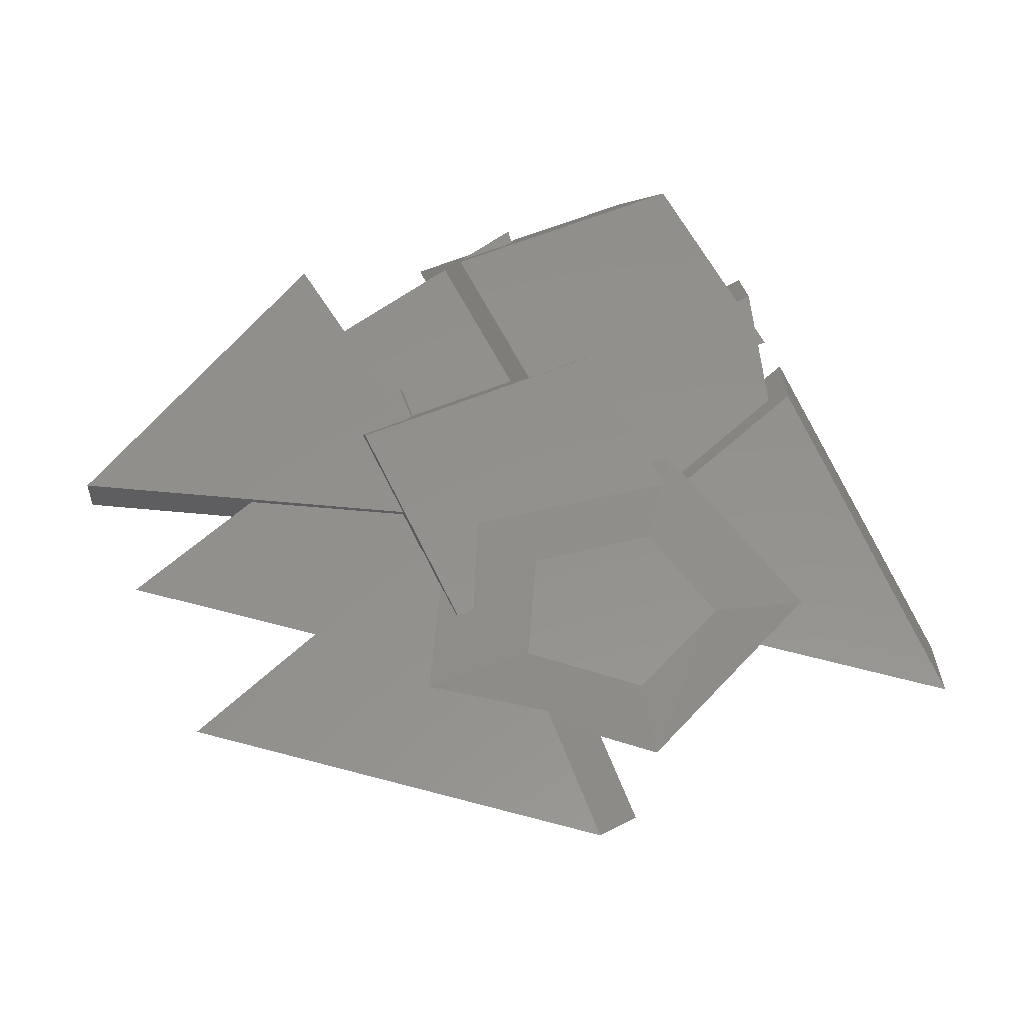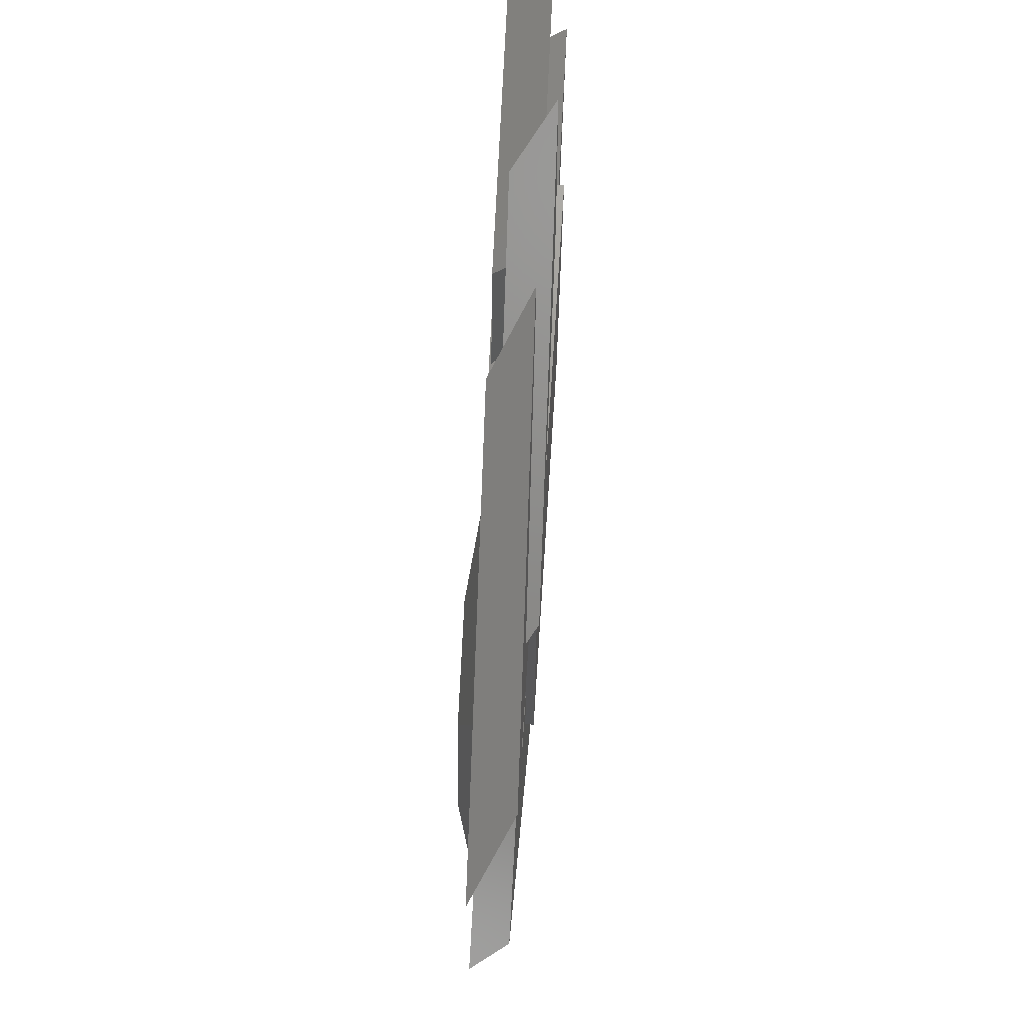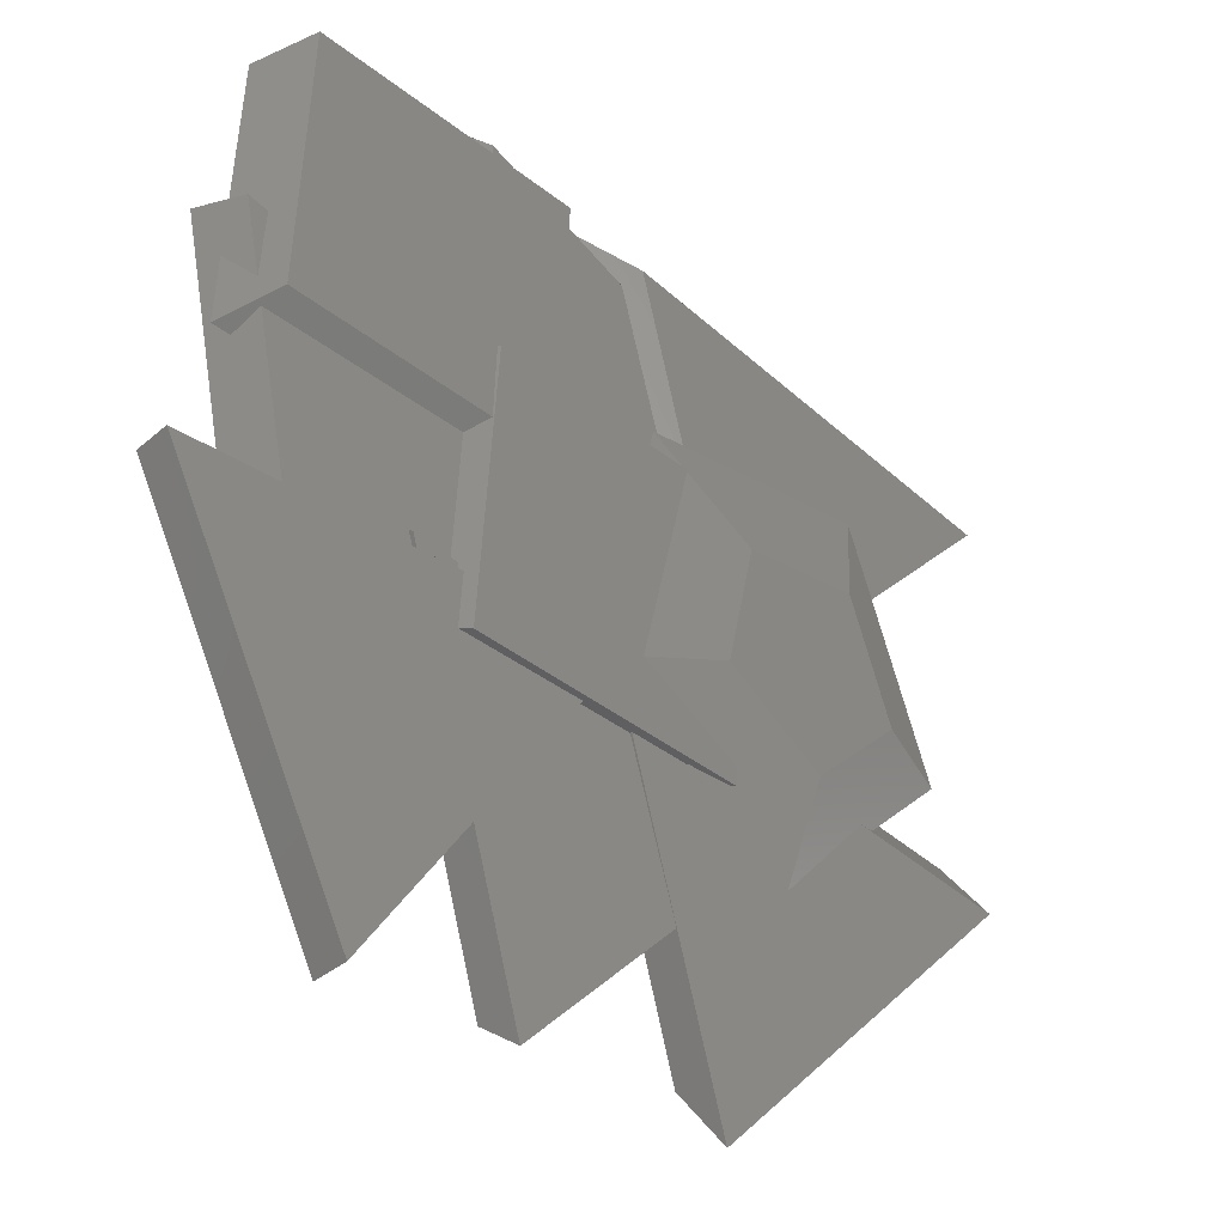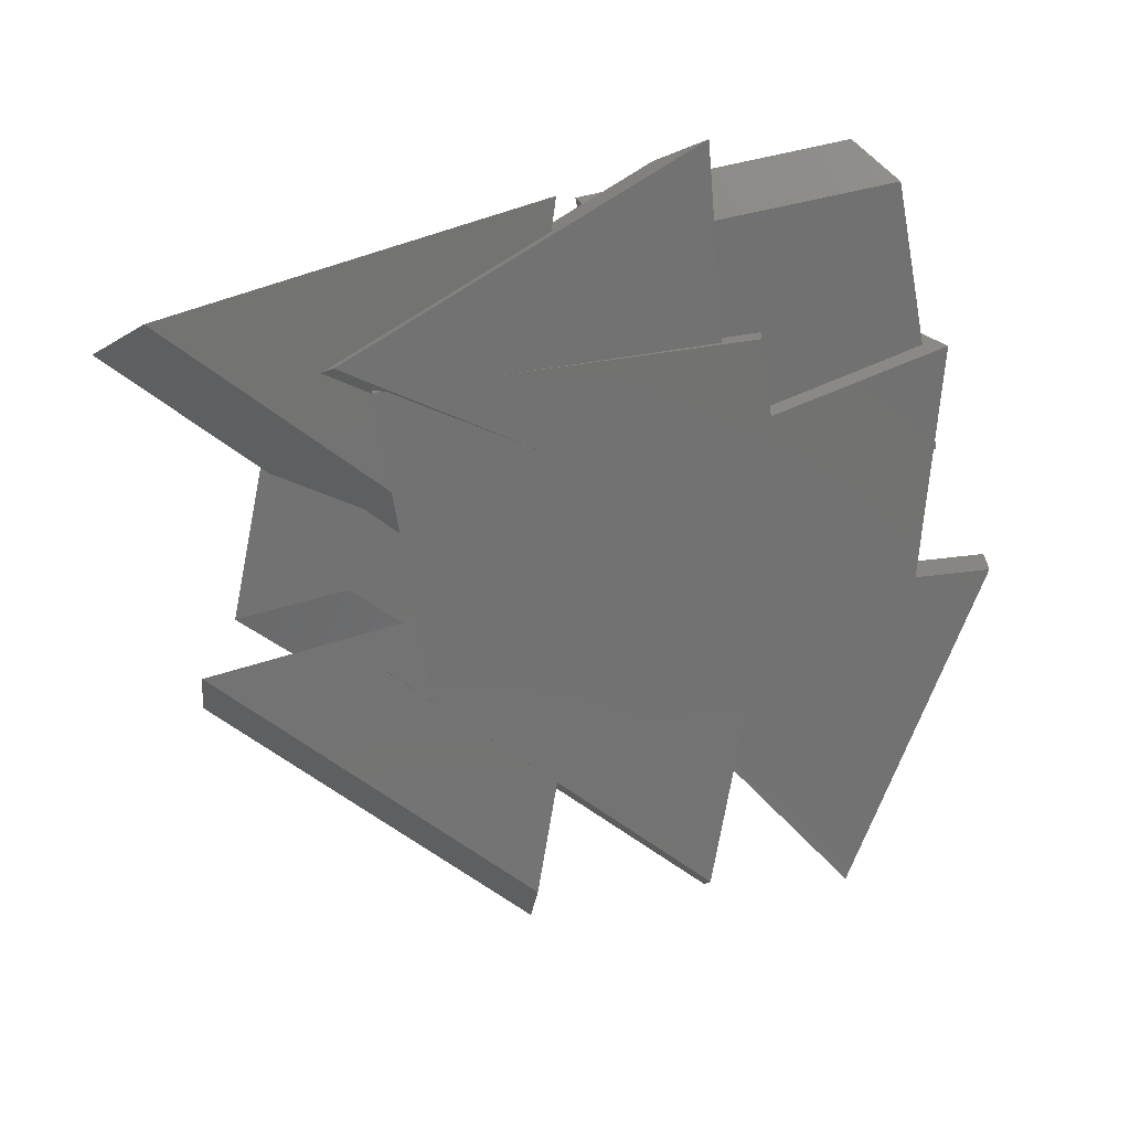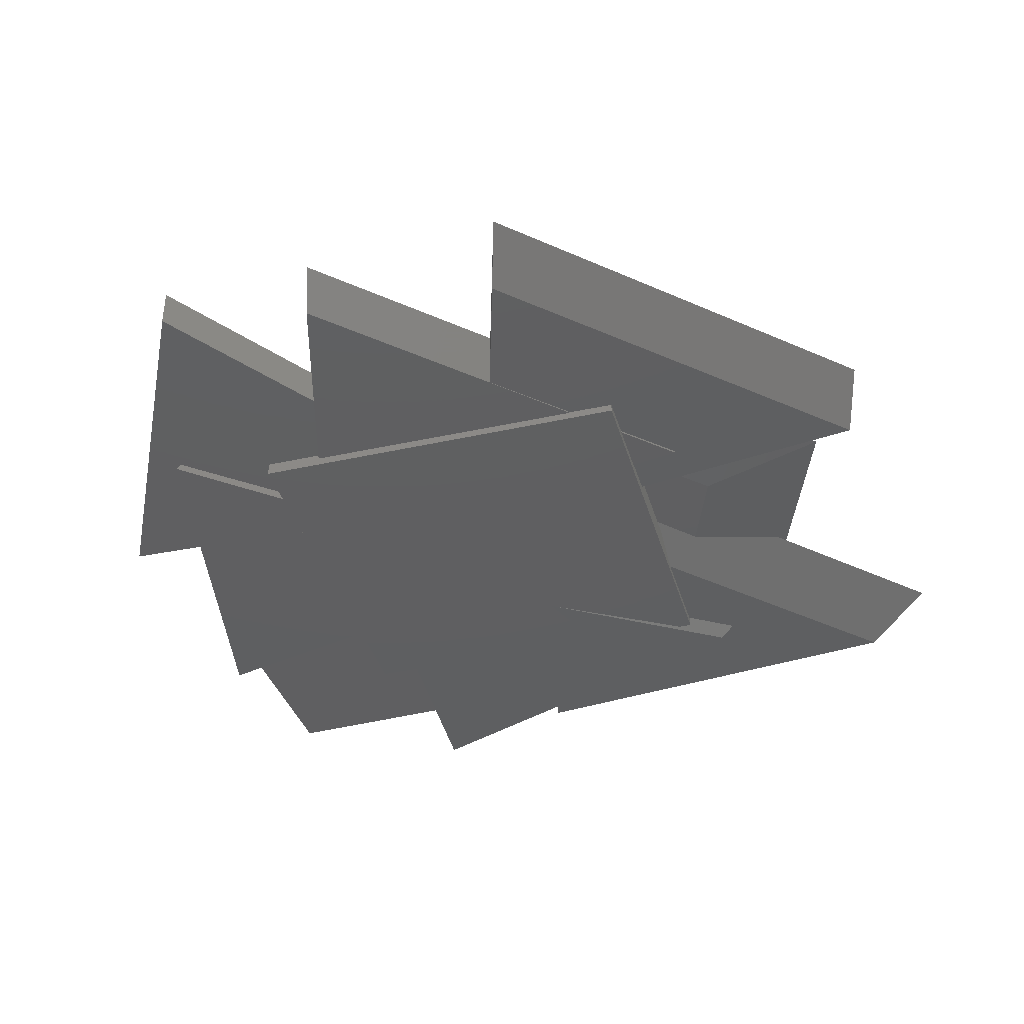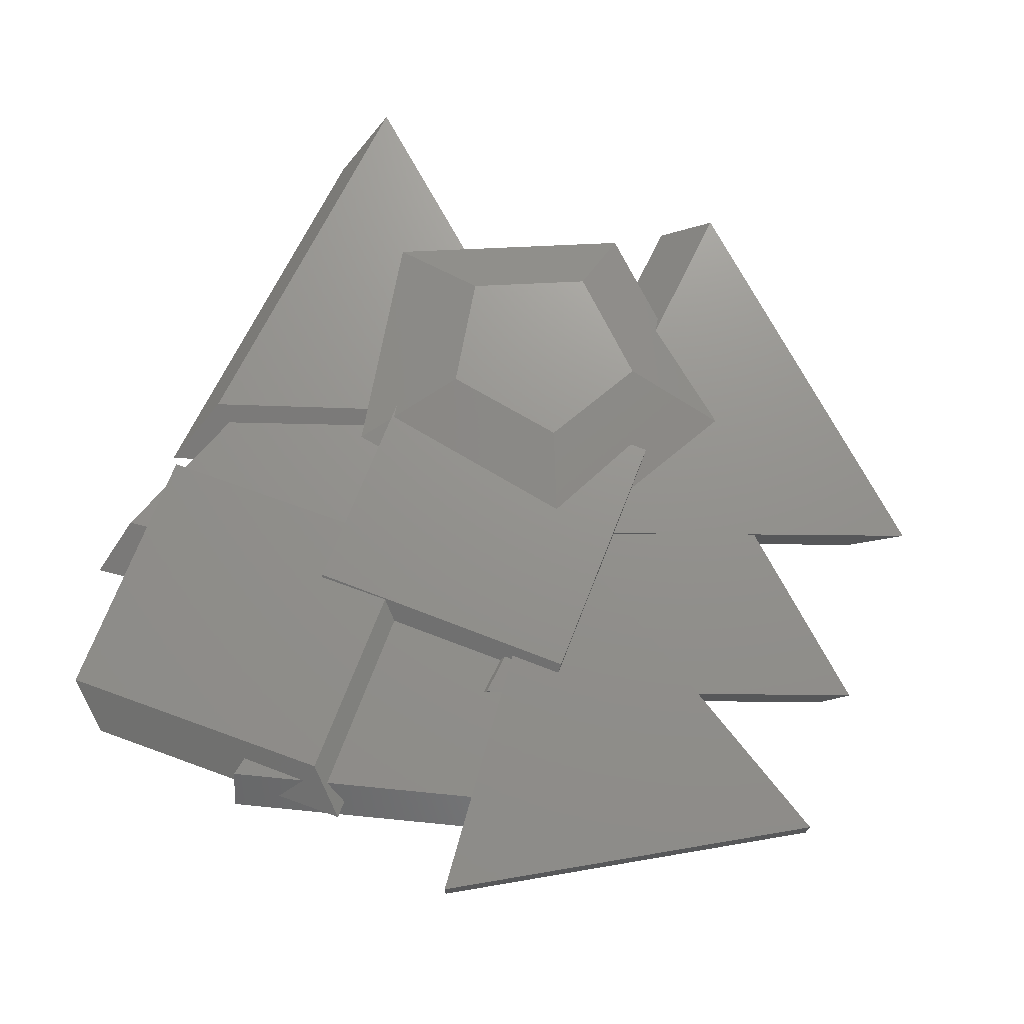
<metadata>
{"format":"stl","ext":"stl","renderer":"f3d","projection":"perspective","resolution":1024,"background":"white","views":[{"elev":53.7,"azim":61.8,"up":"+Z"},{"elev":70.2,"azim":93.7,"up":"+Y"},{"elev":-36.2,"azim":-41.9,"up":"+Y"},{"elev":-64.0,"azim":-171.6,"up":"+Z"},{"elev":-38.6,"azim":15.7,"up":"+Z"},{"elev":72.3,"azim":-72.6,"up":"+Z"}]}
</metadata>
<code>
# stl→obj: 168 verts, 332 faces
v -23.64 13.29 5.771
v 6.873 7.895 5.771
v 7.273 14.14 5.771
v -2.63 -27.95 5.771
v 13.13 7.456 5.771
v 21.01 6.904 5.771
v 2.455 14.01 5.22
v 2.455 14.01 4.935
v -11.55 13.62 5.078
v 2.455 14.01 5.418
v 6.892 14.13 5.406
v -12.68 13.59 3.562
v -14.21 13.55 1.499
v -23.64 13.29 1.499
v -2.63 -27.95 1.499
v 9.684 -9.797 1.499
v 0 0 1.499
v 6.709 0 1.499
v -10.75 -3.016 1.499
v 0 6.039 1.499
v 9.684 -9.797 5.169
v 21.01 6.903 5.292
v 9.684 -9.797 2.497
v -15.48 42.63 5.057
v -17.74 43.23 5.078
v -15.94 34.61 5.078
v 7.126 26.64 4.86
v 1.765 16.28 4.937
v 6.447 15.54 4.89
v -15.31 31.61 5.078
v 7.346 30.23 4.85
v 0 36.99 0.622
v -0.4049 37.7 2.329
v 0 37.59 2.324
v -20.78 42.54 0.8225
v -11.23 -3.127 0.8225
v -16.95 30.86 2.681
v -18.33 37.24 2.617
v -16.56 29.09 2.698
v -18.09 42.43 2.543
v -7.6 39.62 2.416
v 0 6.394 0.6874
v 18.7 64.26 6.01
v 11.41 40.71 6.441
v 17.6 40.27 6.349
v 9.704 40.83 6.466
v -12.58 66.32 6.474
v 9.678 40.3 6.474
v 9.794 63.57 4.962
v 17.36 63.01 4.793
v 5.531 60.49 1.929
v -17.2 61.99 2.266
v -14.07 33.56 6.937
v 9.624 39.2 6.489
v 9.27 32.02 6.591
v -18.7 29.23 2.73
v 0 46.74 2.201
v 6.242 52.59 2.024
v 1.539e-06 46.74 2.201
v 16.74 40.33 5.509
v 15.83 40.39 4.631
v 6.768 46.74 2.095
v 7.952 30.79 5.398
v 6.963 15.09 5.414
v 1.876 15.92 5.438
v 32.45 -11.11 5.084
v 27.01 6.482 5.269
v 15.35 -28.46 4.973
v 31.5 -8.042 0.8564
v 39.4 0 0.8794
v 39.47 0 0.9587
v 14.41 -25.36 0.7171
v 32.08 -9.912 3.43
v 50.26 10.89 1.097
v 44.66 5.338 0.9136
v 50.23 10.99 0.9498
v 44.66 5.232 1.025
v 6.709 0 0.983
v 44.66 11.9 0.9761
v 44.66 11.78 1.151
v 9.943 40.81 6.698
v 33.5 38.9 6.348
v 35.28 39.03 6.321
v 32.31 33.92 6.361
v 31.23 29.41 6.373
v 7.832 7.83 6.699
v 33.19 39.18 6.292
v 30.64 39.36 5.924
v 29.12 39.46 5.703
v 22.62 39.92 4.479
v 31.02 39.33 4.968
v 32.88 39.2 4.249
v 33.74 39.14 4.787
v 27.65 14.5 6.412
v 31.93 12.02 6.346
v 39.1 5.636 6.234
v 39.24 7.775 6.234
v 36.08 16.29 2.67
v 36.93 19.18 3.308
v 36.73 16.06 3.308
v 36.6 15.43 3.226
v 36.35 20.53 2.67
v 37.07 21.4 3.308
v 27.01 6.483 5.502
v 33.64 6.018 5.541
v 38.72 5.662 5.866
v 34.3 5.971 5.445
v 36.68 15.31 3.307
v 26.79 59.91 4.56
v 9.571 67.45 5.001
v 22.35 61.84 2.093
v 22.04 61.97 1.919
v 3.174 70.21 0.8094
v 4.525 46.74 0.578
v 44.66 46.74 0.5772
v 50.13 49.68 0.8065
v 44.66 46.22 0.9077
v 48.37 50.44 -0.3471
v 43.14 46.74 0
v 27.23 37.16 0
v 31.01 46.74 0
v 21.7 62.12 1.73
v 46.66 -1.484 5.222
v 73.94 6.509 5.198
v 56.2 9.209 5.365
v 38.22 -29.79 4.734
v 46.18 -1.831 5.218
v 46.11 -1.884 5.218
v 46.02 -1.823 5.219
v 36.31 -23.61 0.5268
v 44.66 16.85 1.248
v 47.44 13.37 3.416
v 72.03 12.69 0.9904
v 45.3 14.16 3.103
v 44.66 14.87 2.67
v 50.12 12.39 3.806
v 58.1 9.445 4.971
v 44.66 0 0.925
v 40.66 32.53 7.597
v 37.25 17.85 7.653
v 54.36 34.19 7.277
v 46.14 -1.981 5.233
v 52.52 21.06 2.944
v 67.28 18.21 4.769
v 57.16 45.54 5.053
v 29.76 42.23 5.693
v 48.85 10.43 7.367
v 37.64 19.52 3.292
v 48.75 31.25 3.05
v 59.42 20.52 7.135
v 33.85 42.53 5.554
v 56.77 45.1 4.974
v 33.78 40.52 5.1
v 50.8 32.31 3.393
v 55.07 34.52 4.104
v 56.96 44.47 4.961
v 59.24 36.68 4.798
v 76.36 54.34 4.571
v 28.33 61.9 5.955
v 68.61 58.49 0.4272
v 20.58 66.05 1.811
v 36.48 20.14 2.67
v 44.66 28.27 2.67
v 44.66 33.78 0.7452
v 0 46.74 0
v 0 0 0
v 44.66 46.74 0
v 44.66 0 0
f 1 2 3
f 2 1 4
f 5 4 6
f 4 5 2
f 7 8 9
f 3 10 1
f 10 3 11
f 9 10 7
f 10 9 1
f 12 1 9
f 13 1 12
f 1 13 14
f 15 1 14
f 1 15 4
f 16 17 18
f 19 16 15
f 16 19 17
f 17 19 20
f 19 14 13
f 14 19 15
f 6 21 22
f 4 21 6
f 4 23 21
f 15 23 4
f 23 15 16
f 24 25 26
f 27 28 29
f 30 27 31
f 27 30 28
f 28 30 9
f 8 28 9
f 32 33 34
f 33 32 35
f 35 13 12
f 36 13 35
f 13 36 19
f 35 37 38
f 35 39 37
f 39 12 9
f 12 39 35
f 38 25 35
f 25 38 26
f 30 39 9
f 40 25 24
f 40 35 25
f 41 35 40
f 35 41 33
f 35 42 36
f 42 35 32
f 42 19 36
f 19 42 20
f 43 44 45
f 43 46 44
f 46 47 48
f 47 46 43
f 49 43 50
f 49 47 43
f 51 47 49
f 47 51 52
f 53 48 47
f 48 53 54
f 54 53 55
f 47 24 53
f 52 24 47
f 24 52 40
f 26 53 24
f 26 56 53
f 56 26 38
f 57 58 59
f 58 57 51
f 40 57 41
f 57 52 51
f 57 40 52
f 37 56 38
f 45 50 43
f 60 50 45
f 50 60 61
f 39 56 37
f 33 57 34
f 57 33 41
f 62 59 58
f 53 63 55
f 53 31 63
f 53 30 31
f 30 56 39
f 56 30 53
f 64 10 11
f 10 64 65
f 22 66 67
f 21 66 22
f 66 21 68
f 29 65 64
f 65 29 28
f 69 70 71
f 72 73 66
f 69 72 70
f 73 72 69
f 72 66 68
f 74 75 76
f 75 74 77
f 10 65 7
f 72 21 23
f 21 72 68
f 8 65 28
f 65 8 7
f 78 16 18
f 16 72 23
f 72 16 78
f 72 78 70
f 76 75 79
f 76 80 74
f 80 76 79
f 81 82 83
f 81 84 82
f 81 85 84
f 85 81 86
f 81 45 44
f 87 81 83
f 81 87 45
f 88 45 87
f 89 45 88
f 90 45 89
f 90 89 91
f 92 91 93
f 45 90 60
f 91 92 90
f 44 46 81
f 90 61 60
f 85 86 94
f 95 96 97
f 86 95 94
f 95 86 96
f 86 2 5
f 27 29 64
f 55 81 54
f 55 86 81
f 27 55 63
f 55 3 86
f 55 27 3
f 64 3 27
f 3 64 11
f 86 3 2
f 98 99 100
f 98 100 101
f 99 102 103
f 99 98 102
f 48 81 46
f 81 48 54
f 31 27 63
f 6 96 86
f 6 86 5
f 104 96 6
f 96 105 106
f 96 104 105
f 22 104 6
f 104 22 67
f 105 104 107
f 96 106 97
f 108 101 100
f 109 90 92
f 61 109 50
f 50 110 49
f 110 50 109
f 109 61 90
f 111 110 109
f 112 110 111
f 110 112 113
f 110 51 49
f 51 113 114
f 113 51 110
f 114 58 51
f 58 114 62
f 115 116 117
f 116 115 118
f 119 118 115
f 118 119 120
f 118 120 121
f 113 121 114
f 121 113 118
f 122 113 112
f 118 122 116
f 122 118 113
f 123 124 125
f 126 123 127
f 126 127 128
f 123 126 124
f 129 126 128
f 107 126 129
f 126 107 104
f 73 126 66
f 66 104 67
f 104 66 126
f 130 73 69
f 73 130 126
f 131 132 133
f 132 131 134
f 135 134 131
f 135 108 134
f 135 101 108
f 101 135 98
f 133 136 137
f 136 133 132
f 137 124 133
f 124 137 125
f 133 138 74
f 130 138 133
f 69 138 130
f 138 69 71
f 131 74 80
f 74 131 133
f 74 138 77
f 130 124 126
f 124 130 133
f 139 140 141
f 123 142 127
f 137 143 144
f 143 137 136
f 145 83 139
f 146 83 145
f 83 146 87
f 139 83 82
f 141 140 147
f 143 148 149
f 148 99 103
f 99 148 143
f 145 139 141
f 85 140 84
f 140 85 94
f 146 89 88
f 142 128 127
f 132 143 136
f 143 132 134
f 91 89 146
f 105 129 142
f 129 105 107
f 84 139 82
f 139 84 140
f 87 146 88
f 141 147 150
f 144 125 137
f 147 125 144
f 147 123 125
f 123 147 142
f 106 147 97
f 97 147 95
f 147 106 142
f 142 106 105
f 140 95 147
f 95 140 94
f 142 129 128
f 134 99 143
f 134 100 99
f 100 134 108
f 151 145 152
f 151 146 145
f 146 151 153
f 143 154 155
f 154 143 149
f 156 152 145
f 144 155 157
f 155 144 143
f 157 145 144
f 145 157 156
f 150 147 144
f 91 153 93
f 153 91 146
f 144 145 150
f 145 141 150
f 158 156 157
f 158 152 156
f 159 152 158
f 152 159 151
f 157 160 158
f 155 160 157
f 160 155 154
f 161 112 111
f 112 161 122
f 103 162 148
f 162 103 102
f 148 163 149
f 163 148 162
f 164 154 149
f 164 149 163
f 154 164 160
f 153 92 93
f 151 92 153
f 109 151 159
f 151 109 92
f 159 111 109
f 111 159 161
f 158 161 159
f 164 116 160
f 116 164 117
f 161 116 122
f 116 161 160
f 160 161 158
f 165 34 57
f 165 32 34
f 166 32 165
f 32 166 42
f 166 20 42
f 20 166 17
f 162 135 163
f 162 98 135
f 98 162 102
f 131 80 79
f 163 135 131
f 117 167 115
f 164 167 117
f 131 164 163
f 79 164 131
f 168 164 79
f 168 79 75
f 168 77 138
f 77 168 75
f 164 168 167
f 114 59 62
f 165 59 114
f 59 165 57
f 165 114 121
f 167 119 115
f 120 167 168
f 167 120 119
f 120 168 166
f 165 120 166
f 120 165 121
f 17 78 18
f 168 78 166
f 166 78 17
f 168 71 70
f 78 168 70
f 71 168 138

</code>
